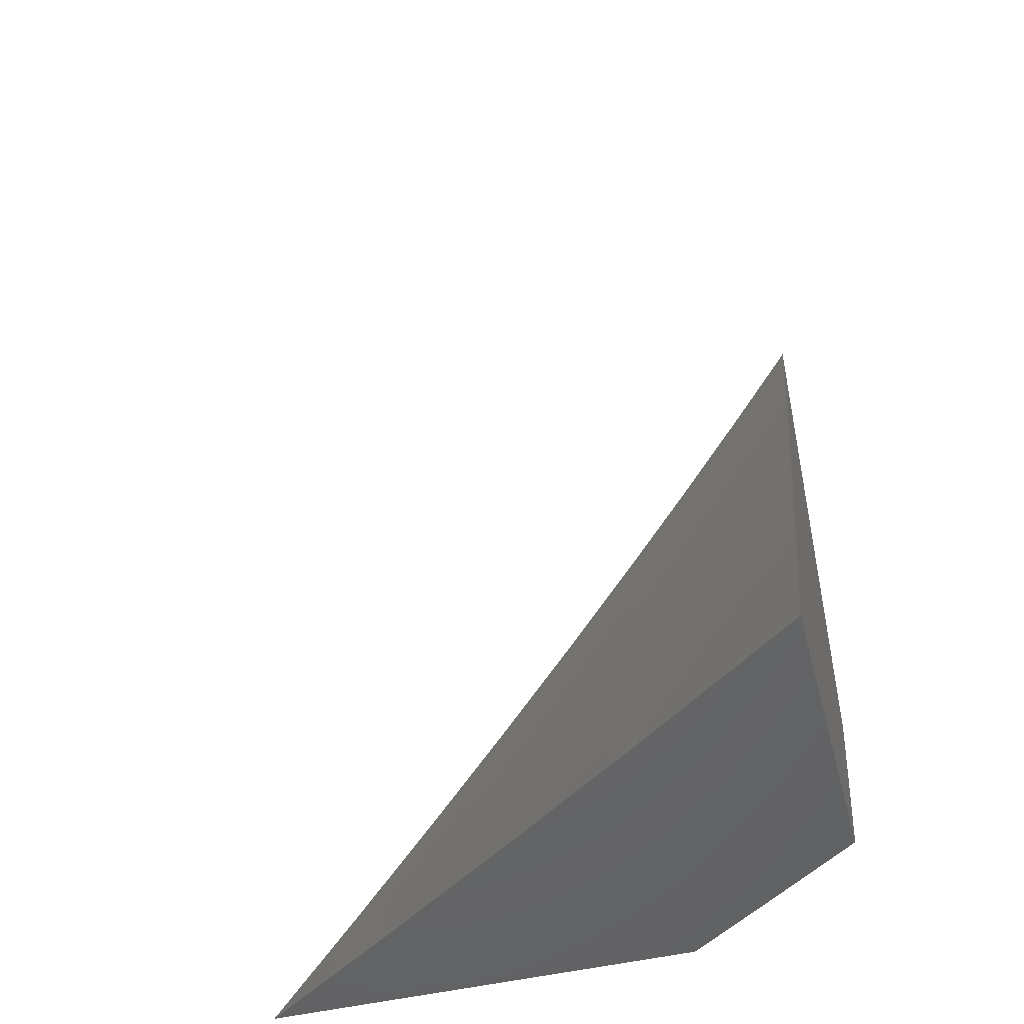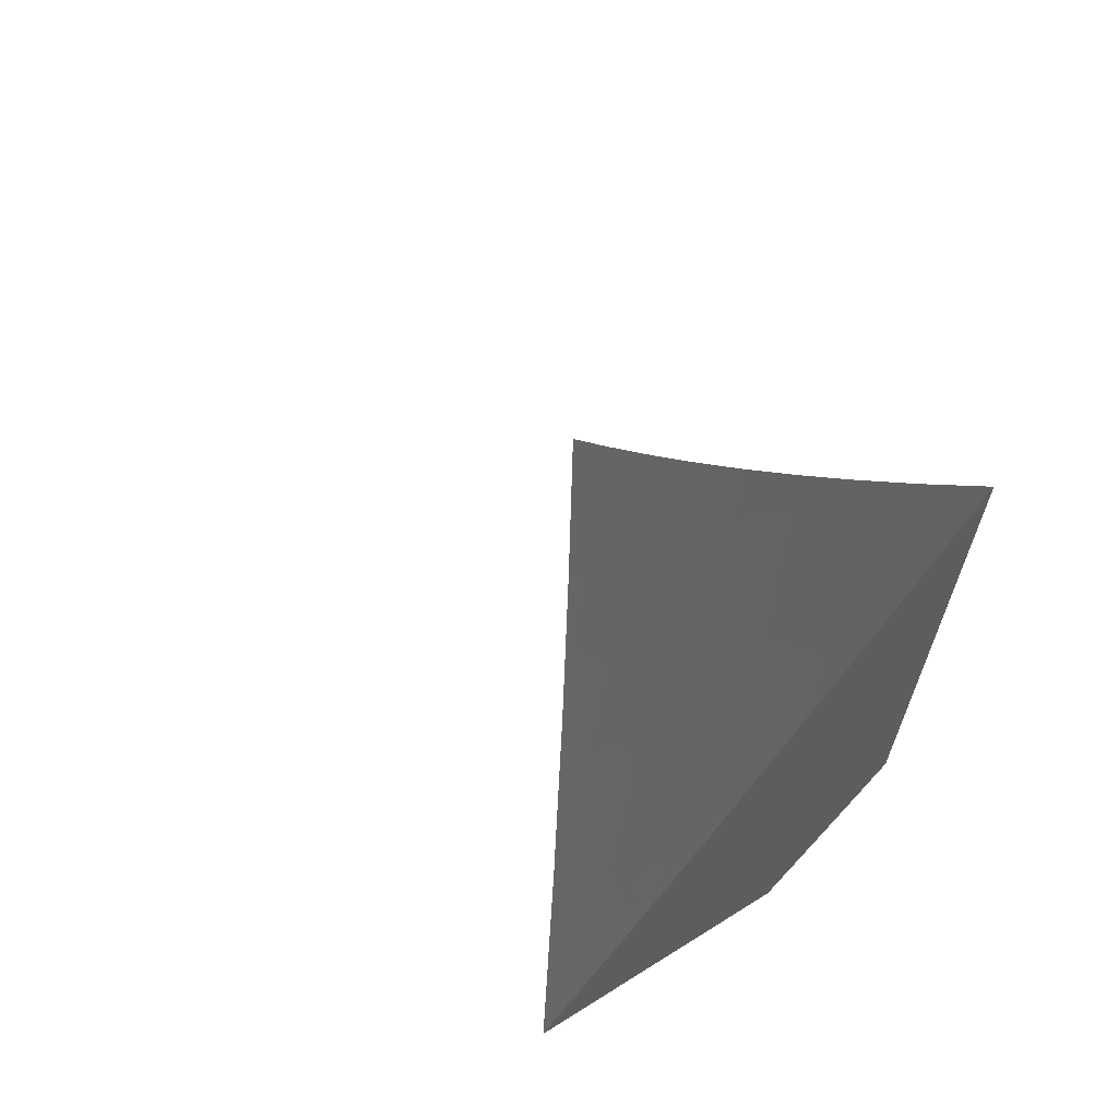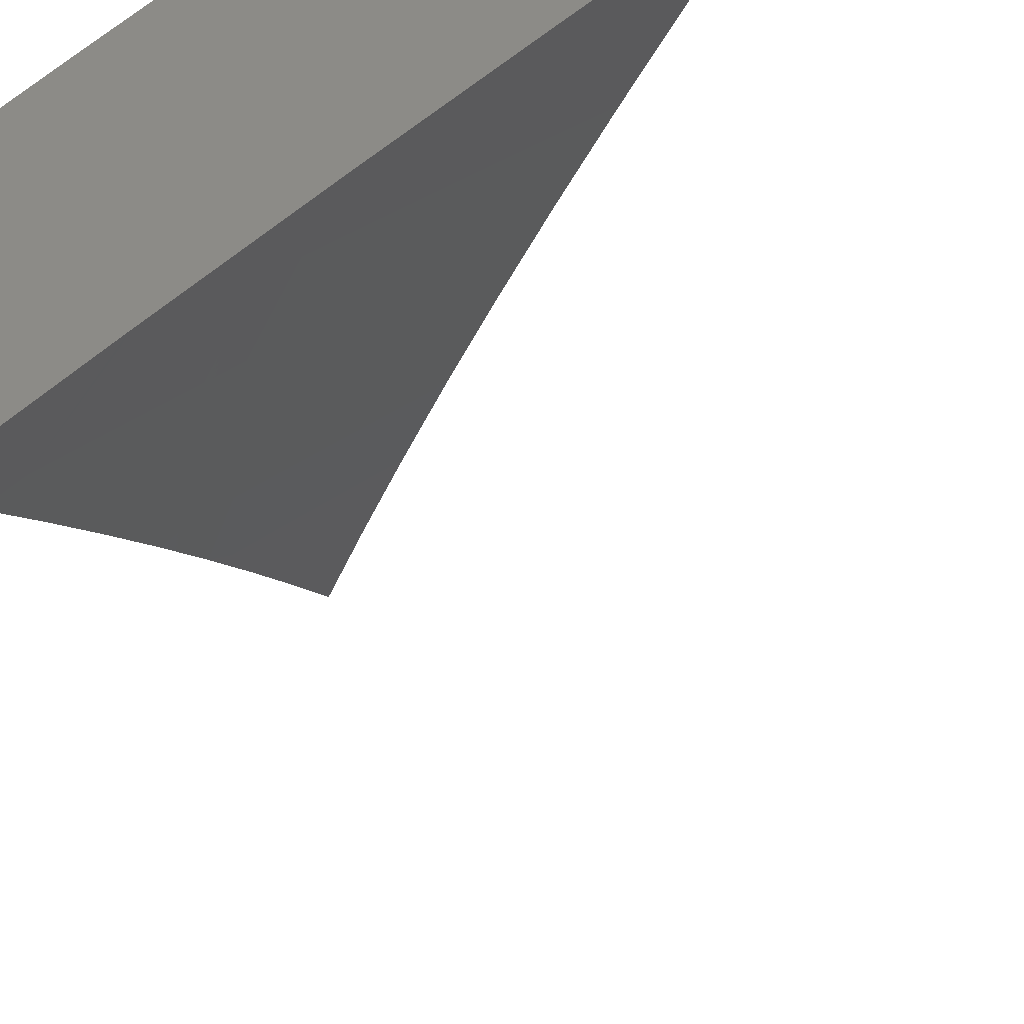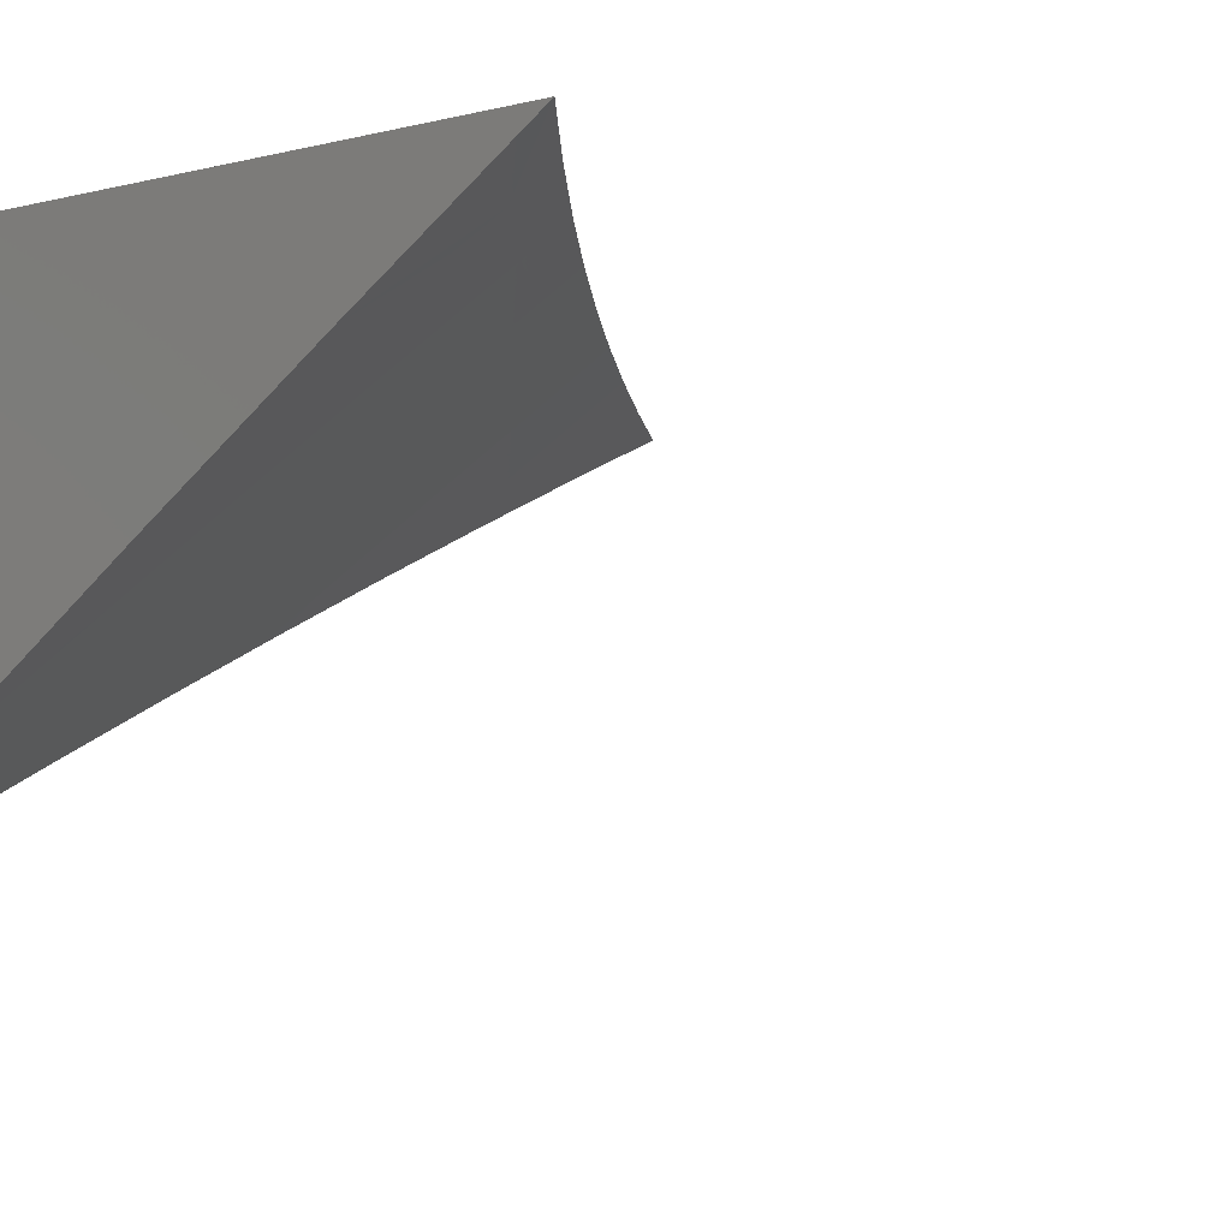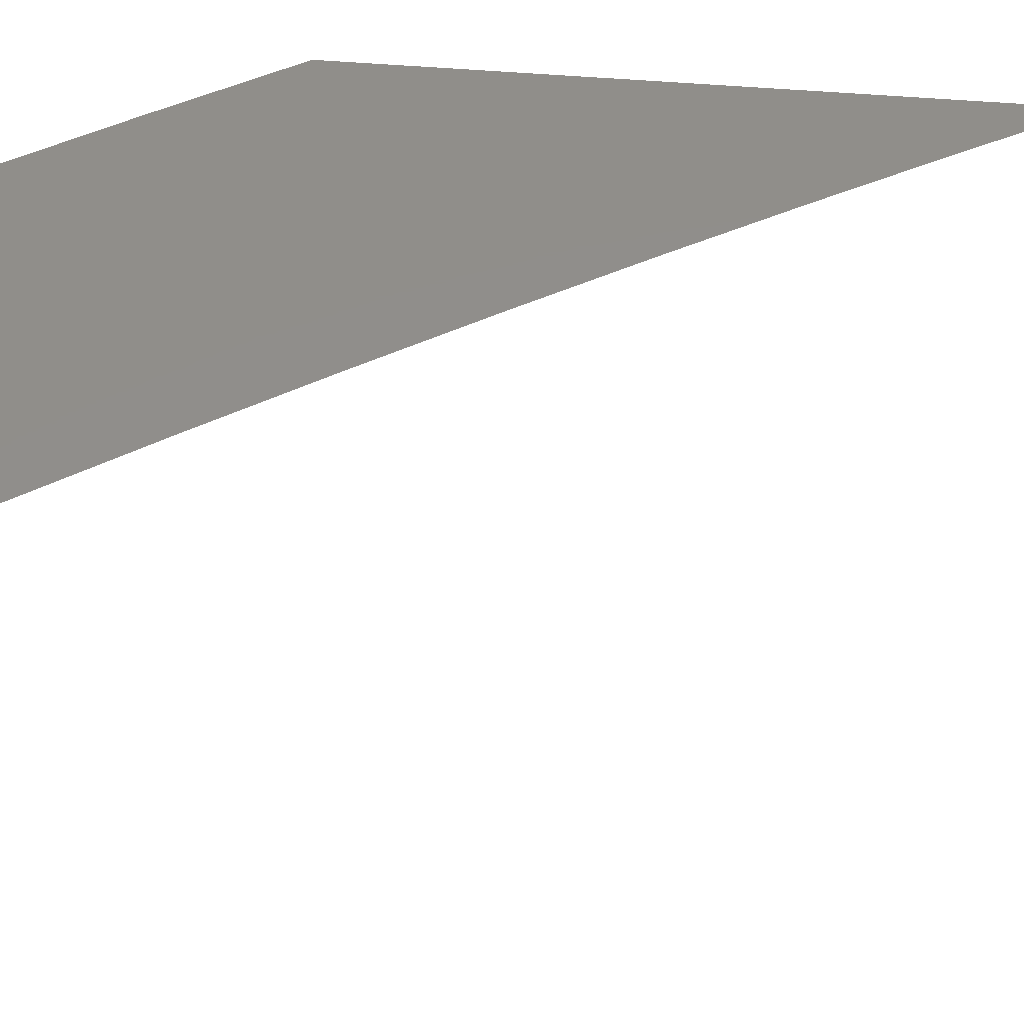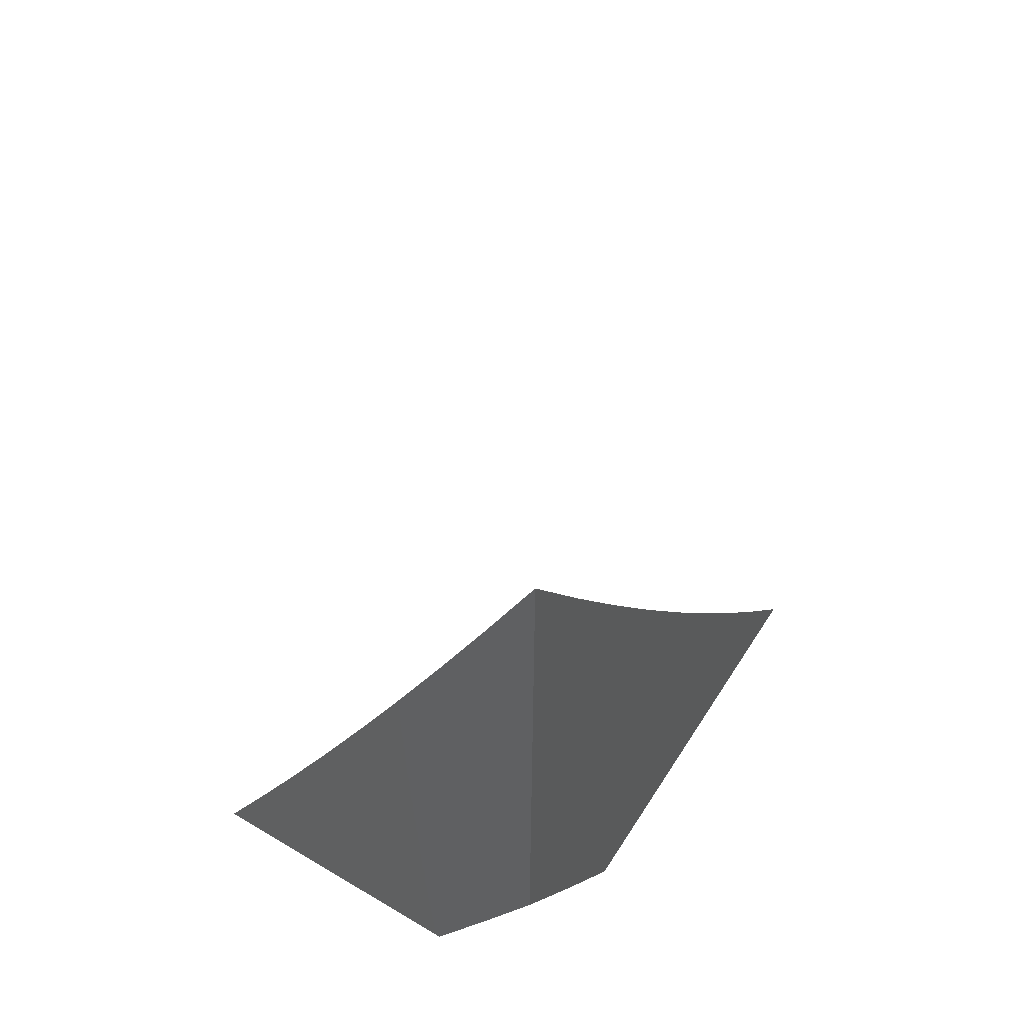
<metadata>
{"format":"stl","ext":"stl","renderer":"f3d","projection":"perspective","resolution":1024,"background":"white","views":[{"elev":-48.8,"azim":-165.2,"up":"+Y"},{"elev":65.5,"azim":-122.2,"up":"+Y"},{"elev":-31.4,"azim":13.9,"up":"+Z"},{"elev":-6.5,"azim":37.2,"up":"+Z"},{"elev":47.0,"azim":95.7,"up":"+Z"},{"elev":56.8,"azim":-58.0,"up":"+Y"}]}
</metadata>
<code>
# stl→obj: 87 verts, 170 faces
v -5.948 -4 8.963
v -5.895 -4 9
v -5.957 -3.986 8.963
v -5.948 -3.924 9
v -5.984 -3.948 8.963
v -5.997 -3.929 8.963
v -6 -4 8.926
v -6 -3.924 8.963
v -6 -3.848 9
v -6 -3.526 8.97
v -6 -3.457 9
v -5.974 -3.536 8.984
v -5.957 -3.527 9
v -5.93 -3.606 8.984
v -5.914 -3.596 9
v -5.886 -3.674 8.984
v -5.87 -3.665 9
v -5.841 -3.742 8.984
v -5.825 -3.733 9
v -5.794 -3.811 8.984
v -5.779 -3.801 9
v -5.747 -3.878 8.984
v -5.732 -3.868 9
v -5.7 -3.945 8.984
v -5.684 -3.934 9
v -5.636 -4 9
v -5.728 -4 8.938
v -5.715 -3.955 8.969
v -5.763 -3.888 8.969
v -5.81 -3.821 8.969
v -5.857 -3.752 8.969
v -5.902 -3.684 8.969
v -5.946 -3.615 8.969
v -5.99 -3.546 8.969
v -6 -3.595 8.94
v -5.962 -3.625 8.953
v -5.978 -3.635 8.938
v -5.934 -3.704 8.938
v -5.949 -3.713 8.922
v -5.904 -3.783 8.922
v -5.919 -3.793 8.906
v -5.872 -3.862 8.906
v -5.888 -3.872 8.89
v -5.84 -3.94 8.89
v -5.855 -3.95 8.874
v -5.819 -4 8.875
v -5.871 -3.961 8.859
v -5.91 -4 8.811
v -5.886 -3.971 8.843
v -5.901 -3.981 8.827
v -5.934 -3.902 8.843
v -5.95 -3.912 8.827
v -5.981 -3.832 8.843
v -5.997 -3.842 8.827
v -6 -3.799 8.846
v -6 -3.866 8.813
v -5.965 -3.922 8.811
v -5.917 -3.991 8.811
v -5.98 -3.932 8.795
v -6 -4 8.746
v -5.776 -3.997 8.906
v -5.761 -3.987 8.922
v -5.746 -3.976 8.938
v -5.794 -3.909 8.938
v -5.778 -3.899 8.953
v -5.826 -3.831 8.953
v -5.996 -3.942 8.778
v -6 -3.933 8.78
v -6 -3.731 8.878
v -5.996 -3.743 8.874
v -5.966 -3.822 8.859
v -5.981 -3.733 8.89
v -6 -3.663 8.909
v -5.965 -3.723 8.906
v -5.994 -3.644 8.922
v -5.918 -3.694 8.953
v -5.872 -3.762 8.953
v -5.888 -3.772 8.938
v -5.857 -3.852 8.922
v -5.825 -3.93 8.906
v -5.935 -3.803 8.89
v -5.95 -3.812 8.874
v -5.903 -3.882 8.874
v -5.841 -3.841 8.938
v -5.919 -3.892 8.859
v -5.809 -3.92 8.922
v -5.731 -3.966 8.953
f 1 2 3
f 3 2 4
f 3 4 5
f 5 4 6
f 5 6 7
f 7 6 8
f 8 6 4
f 8 4 9
f 5 7 3
f 3 7 1
f 10 11 12
f 12 11 13
f 12 13 14
f 14 13 15
f 14 15 16
f 16 15 17
f 16 17 18
f 18 17 19
f 18 19 20
f 20 19 21
f 20 21 22
f 22 21 23
f 22 23 24
f 24 23 25
f 24 25 26
f 26 27 24
f 24 27 28
f 24 28 22
f 22 28 29
f 22 29 20
f 20 29 30
f 20 30 18
f 18 30 31
f 18 31 16
f 16 31 32
f 16 32 14
f 14 32 33
f 14 33 12
f 12 33 34
f 12 34 10
f 10 34 35
f 35 34 36
f 35 36 37
f 37 36 38
f 37 38 39
f 39 38 40
f 39 40 41
f 41 40 42
f 41 42 43
f 43 42 44
f 43 44 45
f 45 44 46
f 45 46 47
f 47 46 48
f 47 48 49
f 49 48 50
f 49 50 51
f 51 50 52
f 51 52 53
f 53 52 54
f 53 54 55
f 55 54 56
f 56 54 52
f 56 52 57
f 57 52 58
f 57 58 59
f 59 58 48
f 59 48 60
f 46 61 27
f 27 61 62
f 27 62 63
f 63 62 64
f 63 64 65
f 65 64 66
f 65 66 30
f 30 66 31
f 59 60 67
f 67 60 68
f 67 68 59
f 59 68 56
f 59 56 57
f 69 70 55
f 55 70 71
f 55 71 53
f 53 71 51
f 70 69 72
f 72 69 73
f 72 73 74
f 74 73 39
f 74 39 41
f 39 73 75
f 75 73 35
f 75 35 37
f 36 34 33
f 36 33 76
f 76 33 32
f 76 32 77
f 77 32 31
f 77 31 66
f 39 75 37
f 36 76 38
f 38 76 78
f 38 78 40
f 40 78 79
f 40 79 42
f 42 79 80
f 42 80 44
f 44 80 46
f 78 76 77
f 72 74 81
f 81 74 41
f 81 41 43
f 70 72 82
f 82 72 81
f 82 81 83
f 83 81 43
f 83 43 45
f 78 77 84
f 84 77 66
f 84 66 64
f 70 82 71
f 71 82 85
f 71 85 51
f 51 85 49
f 85 82 83
f 65 30 29
f 78 84 79
f 79 84 86
f 79 86 80
f 80 86 61
f 80 61 46
f 86 84 64
f 45 47 83
f 83 47 85
f 47 49 85
f 58 52 50
f 65 29 87
f 87 29 28
f 87 28 27
f 61 86 62
f 62 86 64
f 48 58 50
f 27 63 87
f 87 63 65
f 8 55 7
f 7 55 56
f 7 56 68
f 9 73 8
f 8 73 69
f 8 69 55
f 11 10 9
f 9 10 35
f 9 35 73
f 68 60 7
f 4 17 9
f 9 17 15
f 9 15 13
f 2 21 4
f 4 21 19
f 4 19 17
f 26 25 2
f 2 25 23
f 2 23 21
f 13 11 9
f 1 46 2
f 2 46 27
f 2 27 26
f 1 7 46
f 46 7 48
f 48 7 60

</code>
